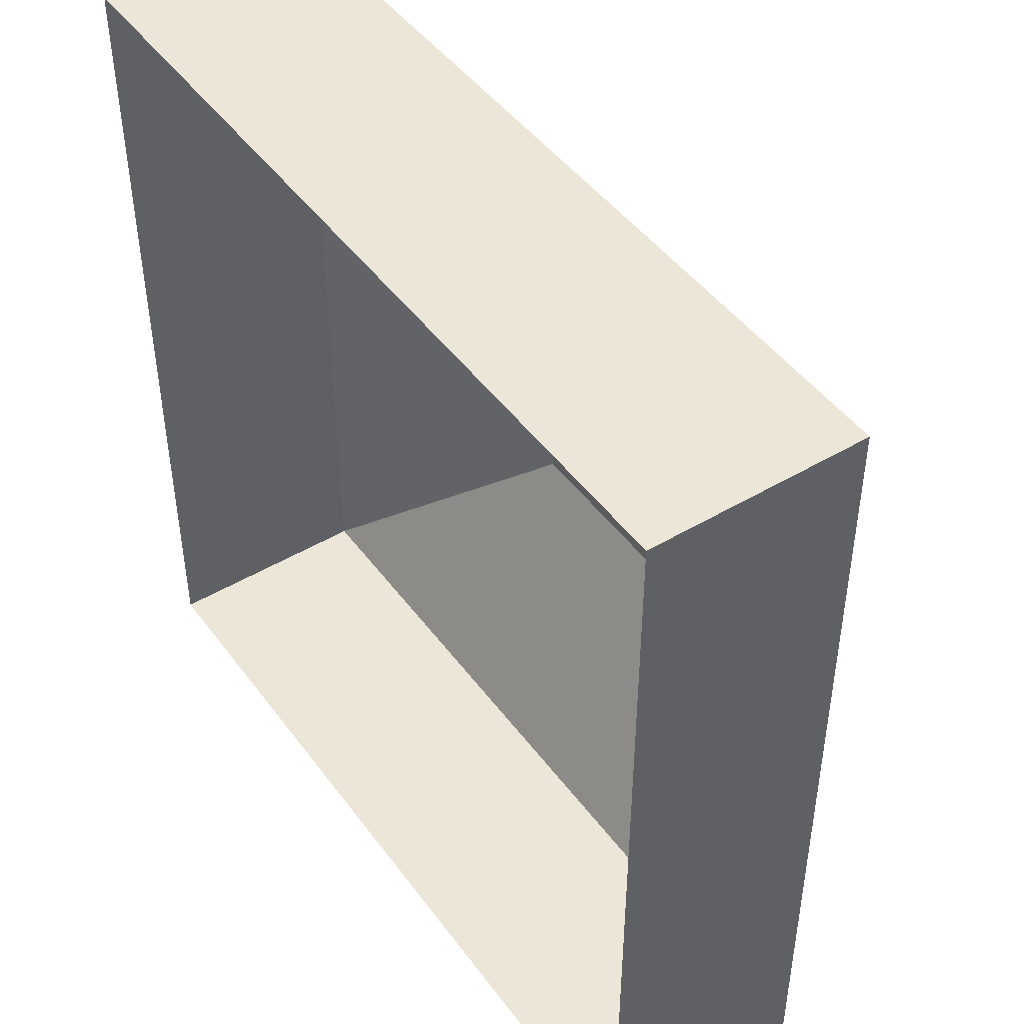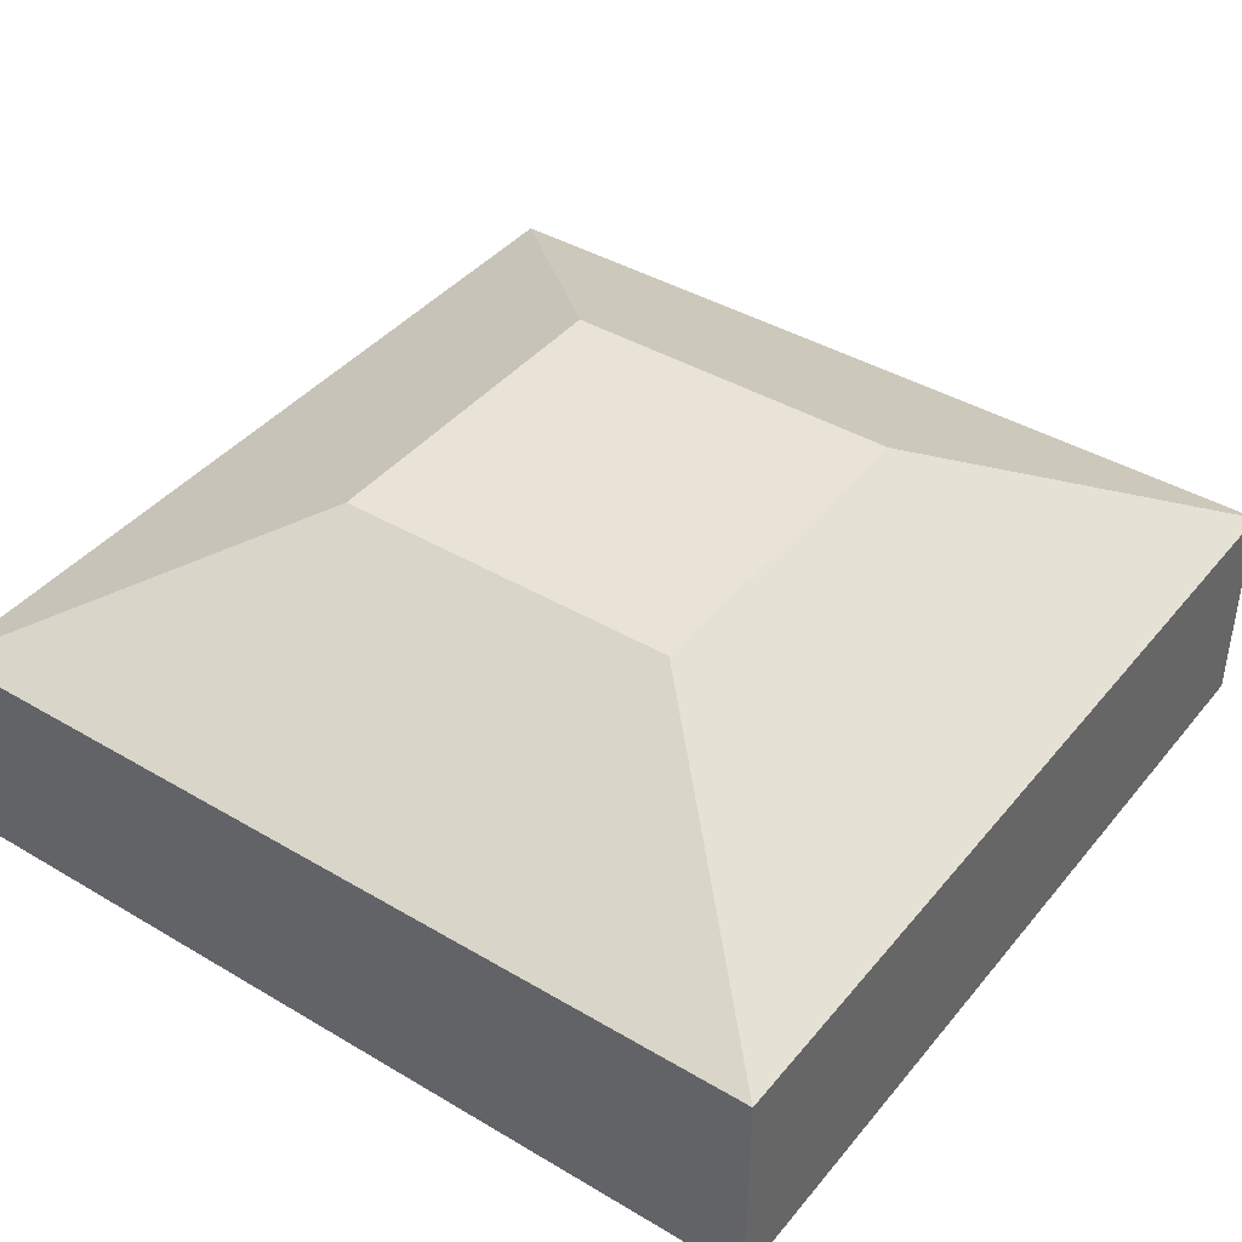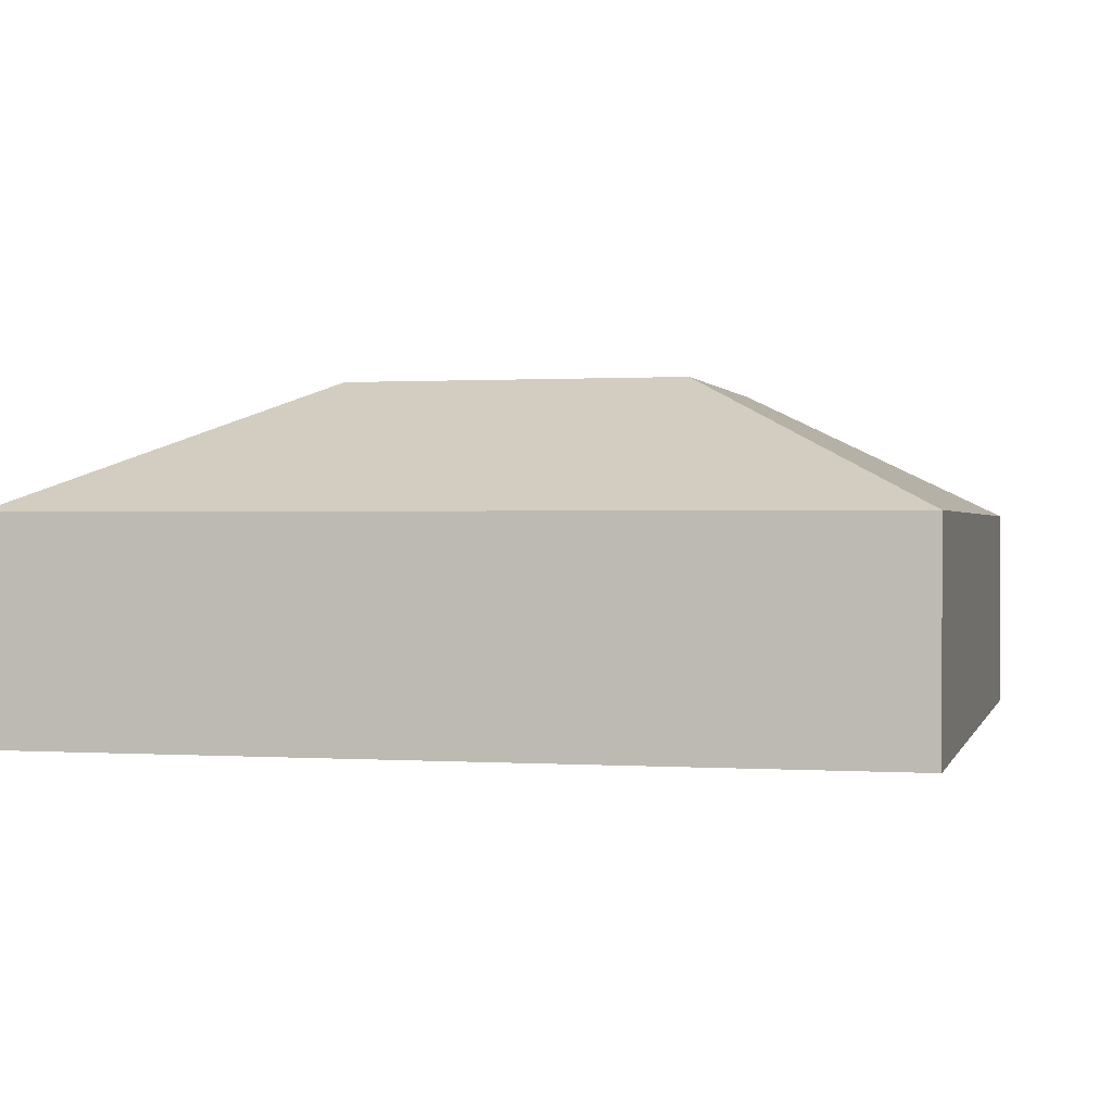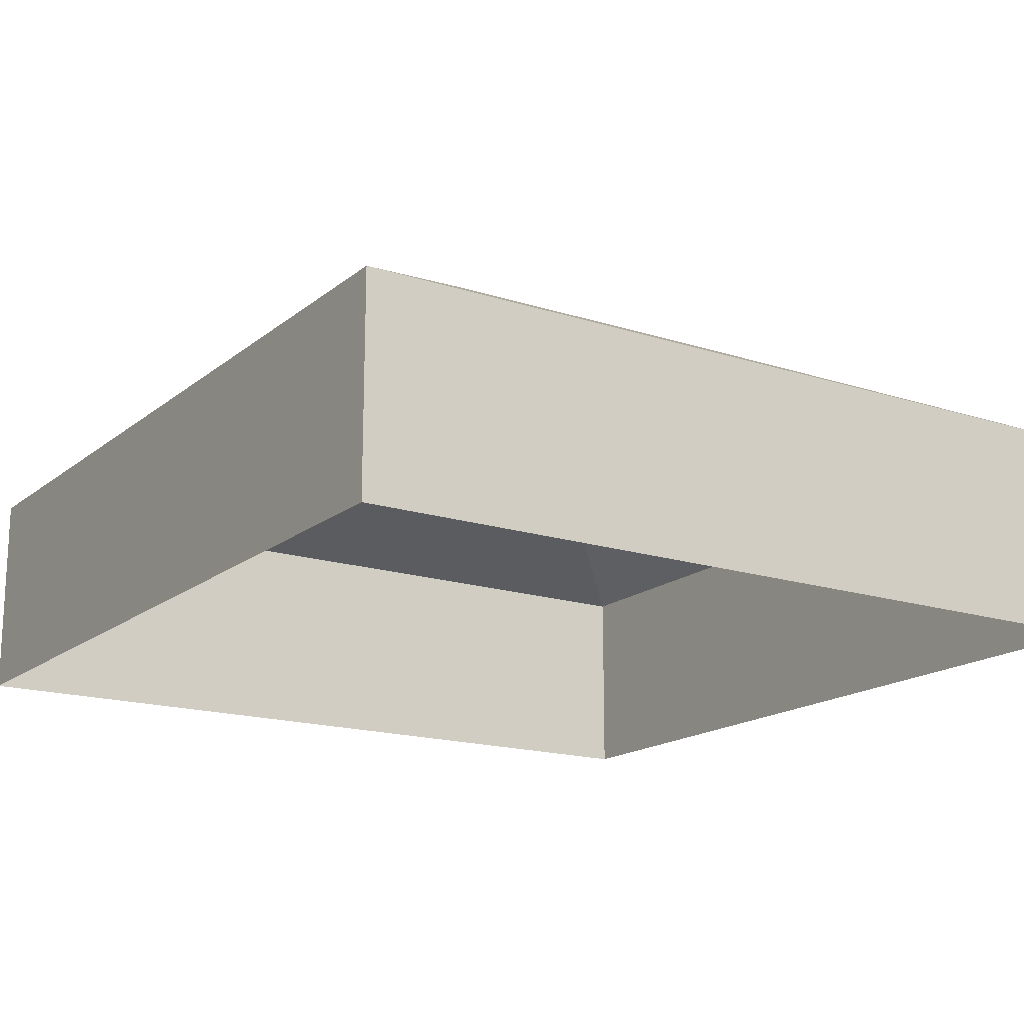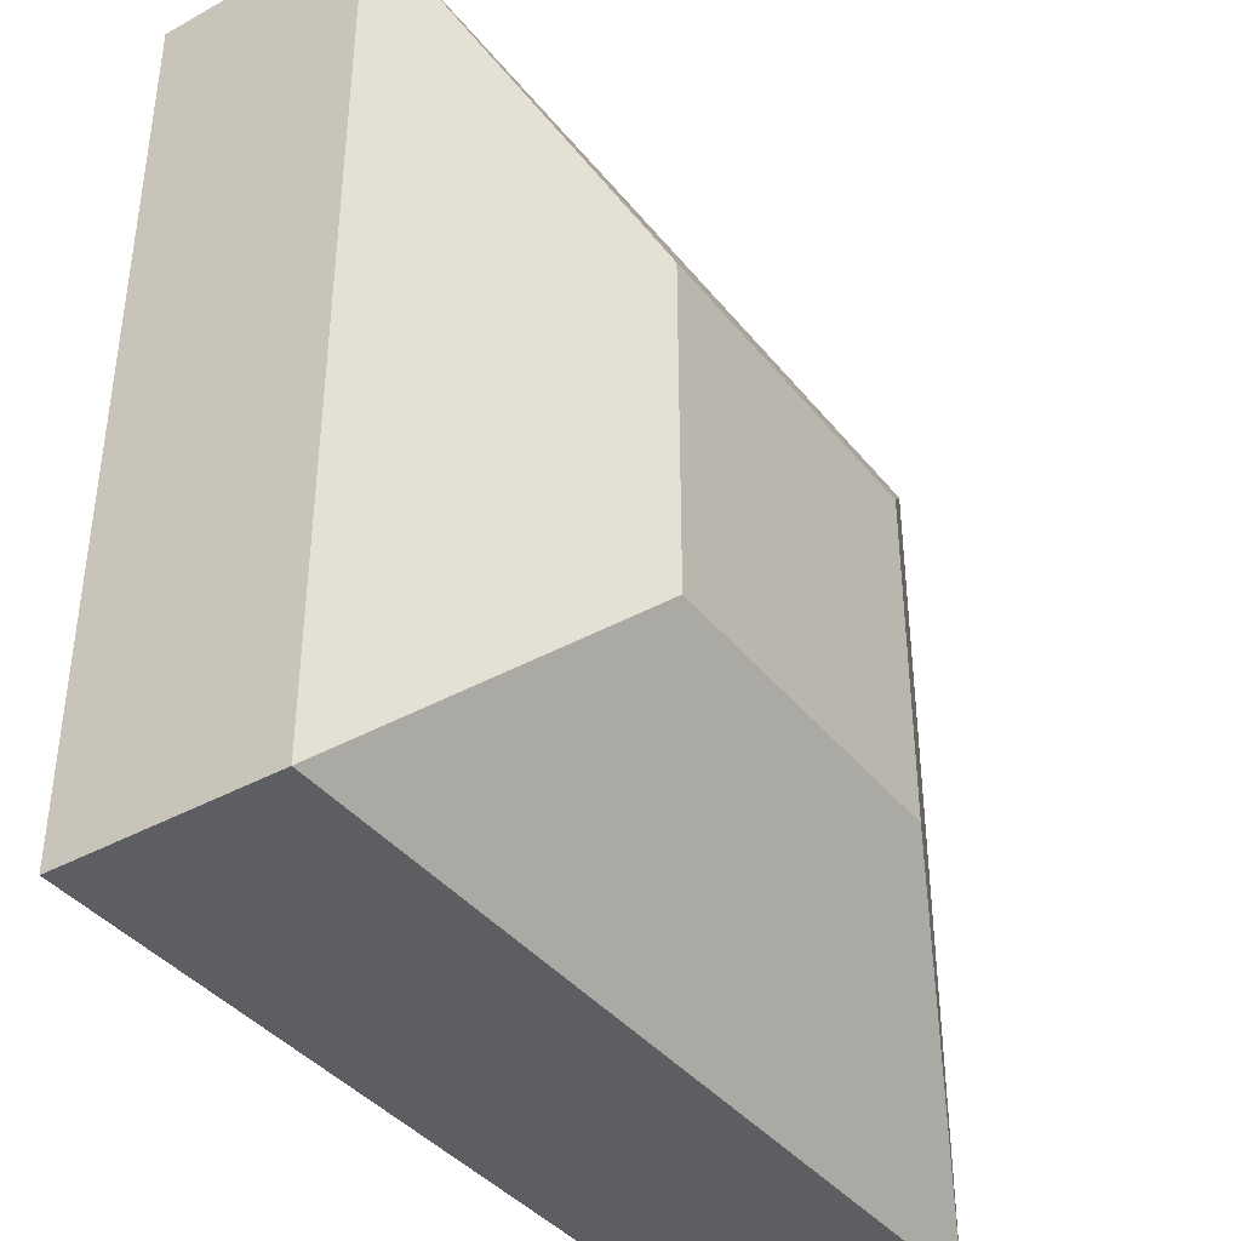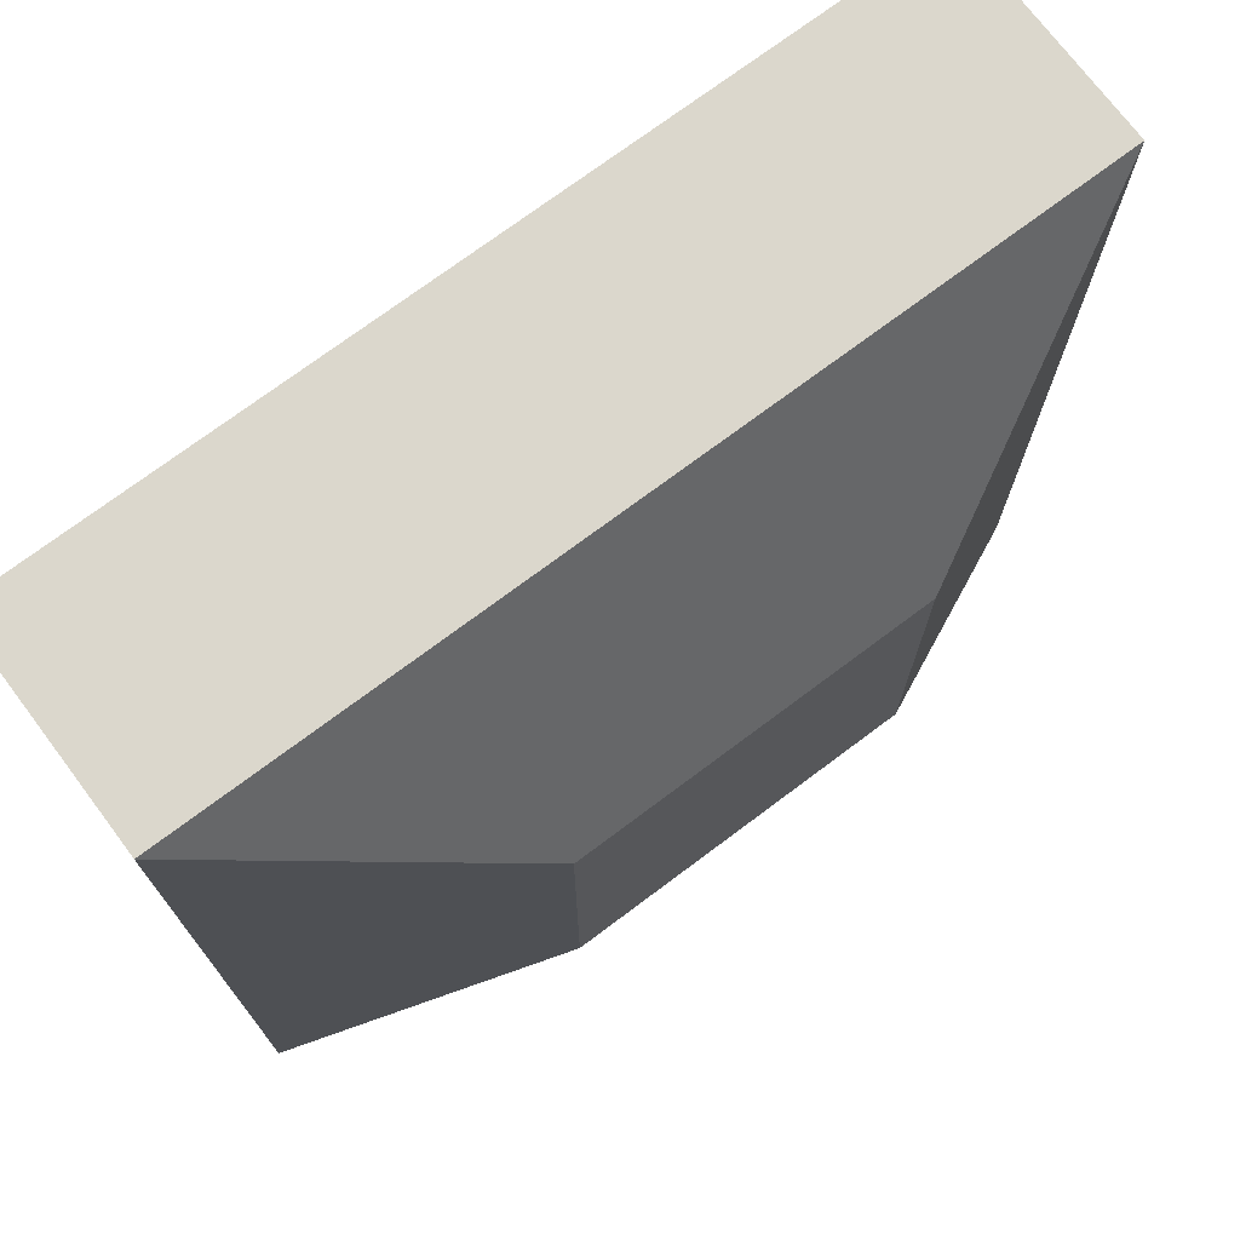
<metadata>
{"format":"obj","ext":"obj","renderer":"f3d","projection":"perspective","resolution":1024,"background":"white","views":[{"elev":46.2,"azim":55.8,"up":"+Z"},{"elev":41.2,"azim":35.7,"up":"+Y"},{"elev":0.6,"azim":103.8,"up":"+Y"},{"elev":-16.9,"azim":-33.0,"up":"+Y"},{"elev":-39.4,"azim":124.4,"up":"+Z"},{"elev":73.3,"azim":143.1,"up":"+Z"}]}
</metadata>
<code>
o Tile_Wall_Cube
v 0.5 0 -0.5
v 0.5 0 0.5
v -0.5 0 0.5
v -0.5 0 -0.5
v 0.2 0.4 -0.2
v 0.2 0.4 0.2
v -0.2 0.4 0.2
v -0.2 0.4 -0.2
v 0.5 0.25 -0.5
v 0.5 0.25 0.5
v -0.5 0.25 0.5
v -0.5 0.25 -0.5
f 5 8 7 6
f 9 5 6 10
f 10 6 7 11
f 11 7 8 12
f 9 1 4 12
f 5 9 12 8
f 3 11 12 4
f 2 10 11 3
f 1 9 10 2

</code>
